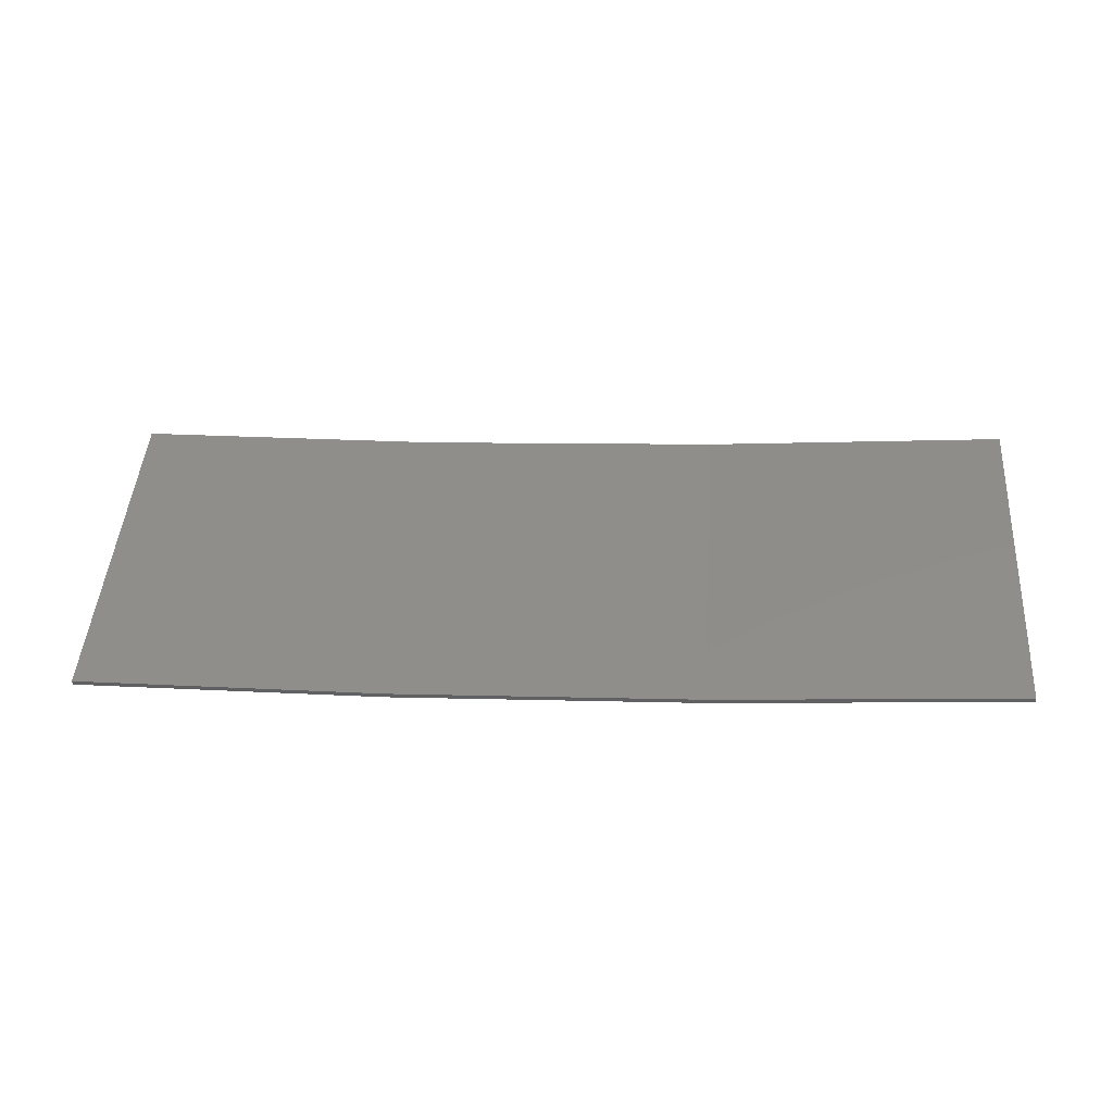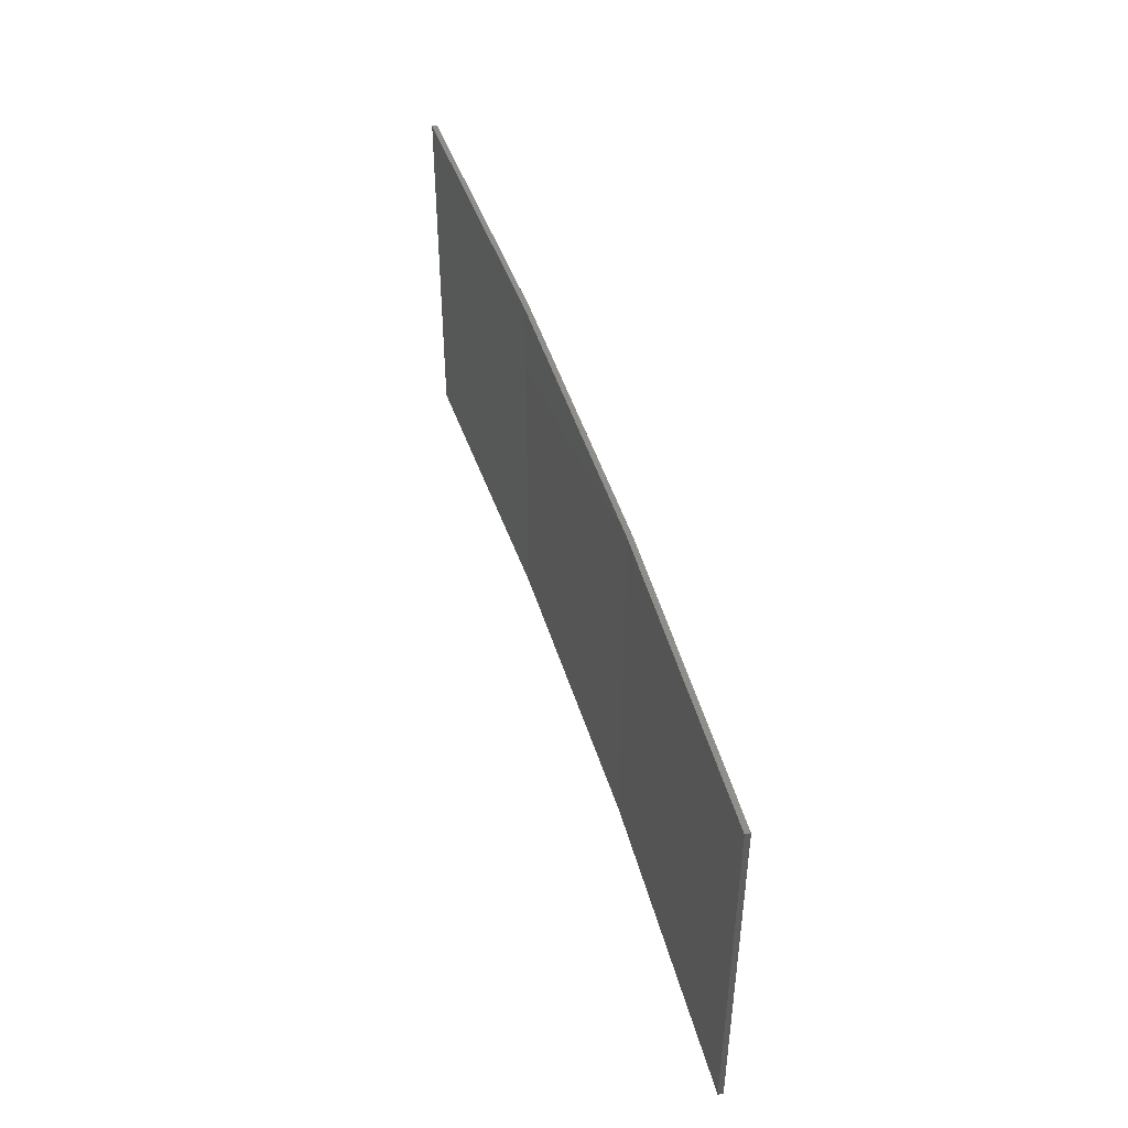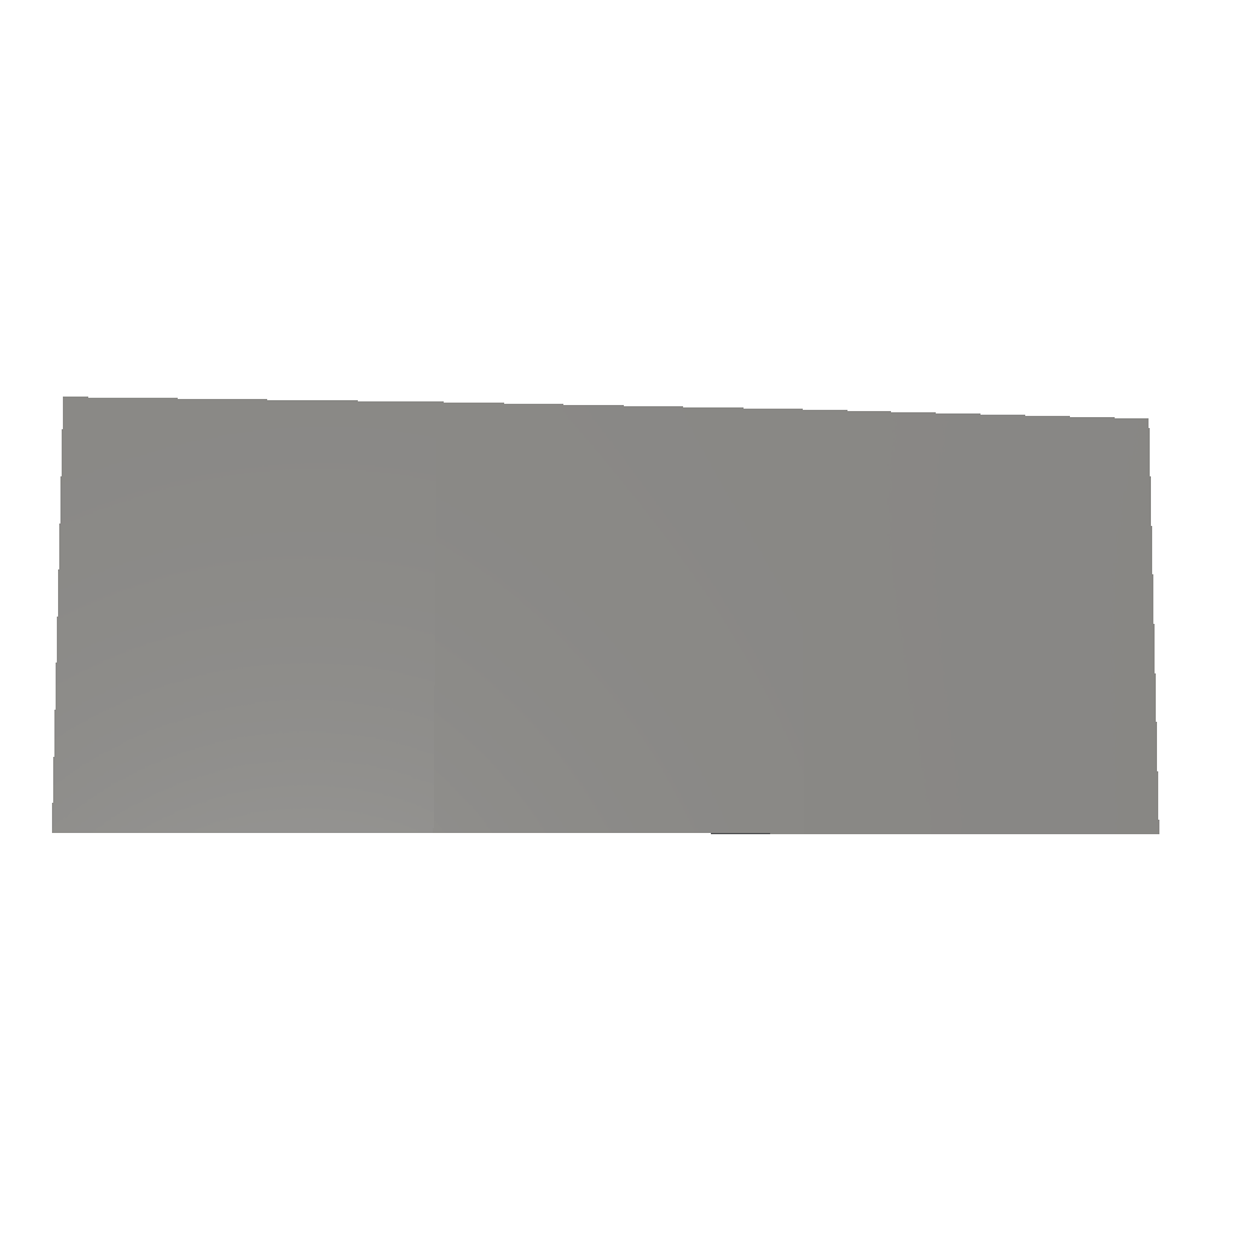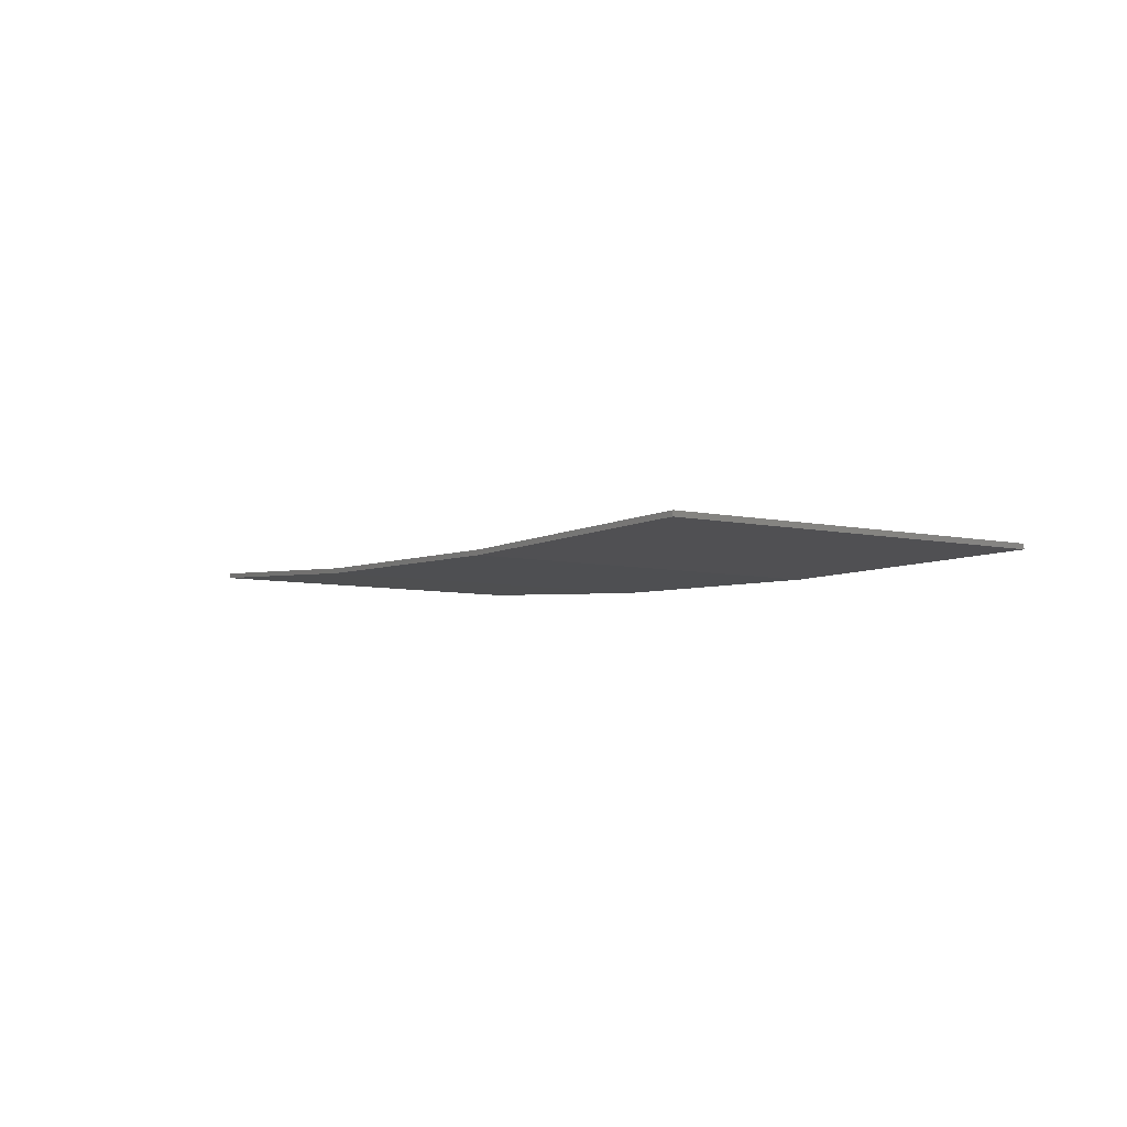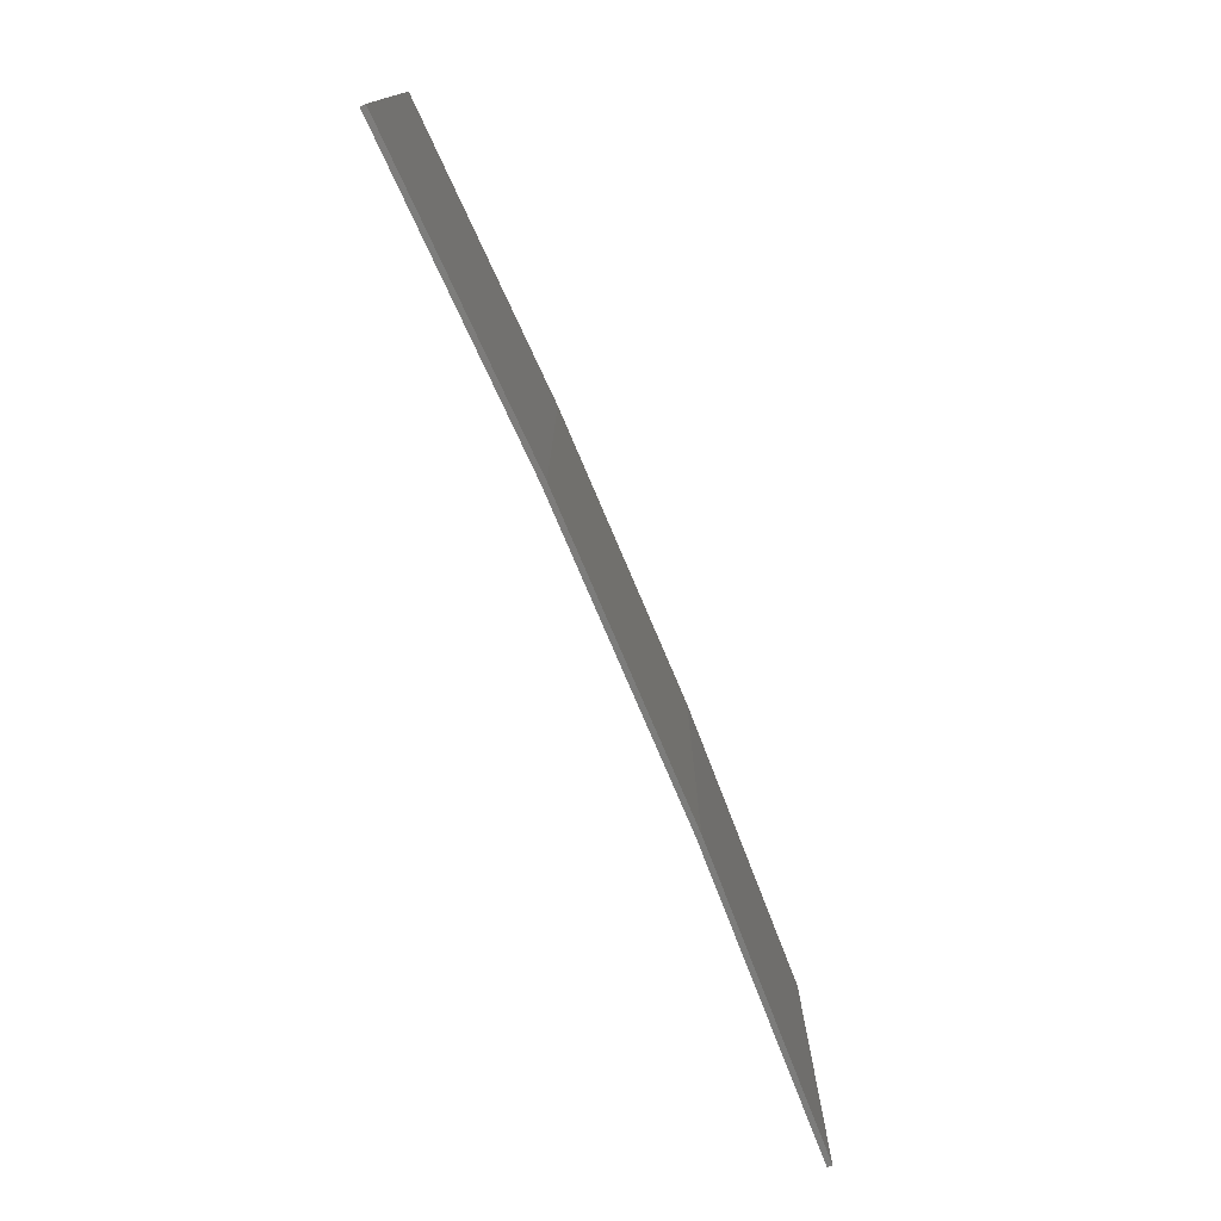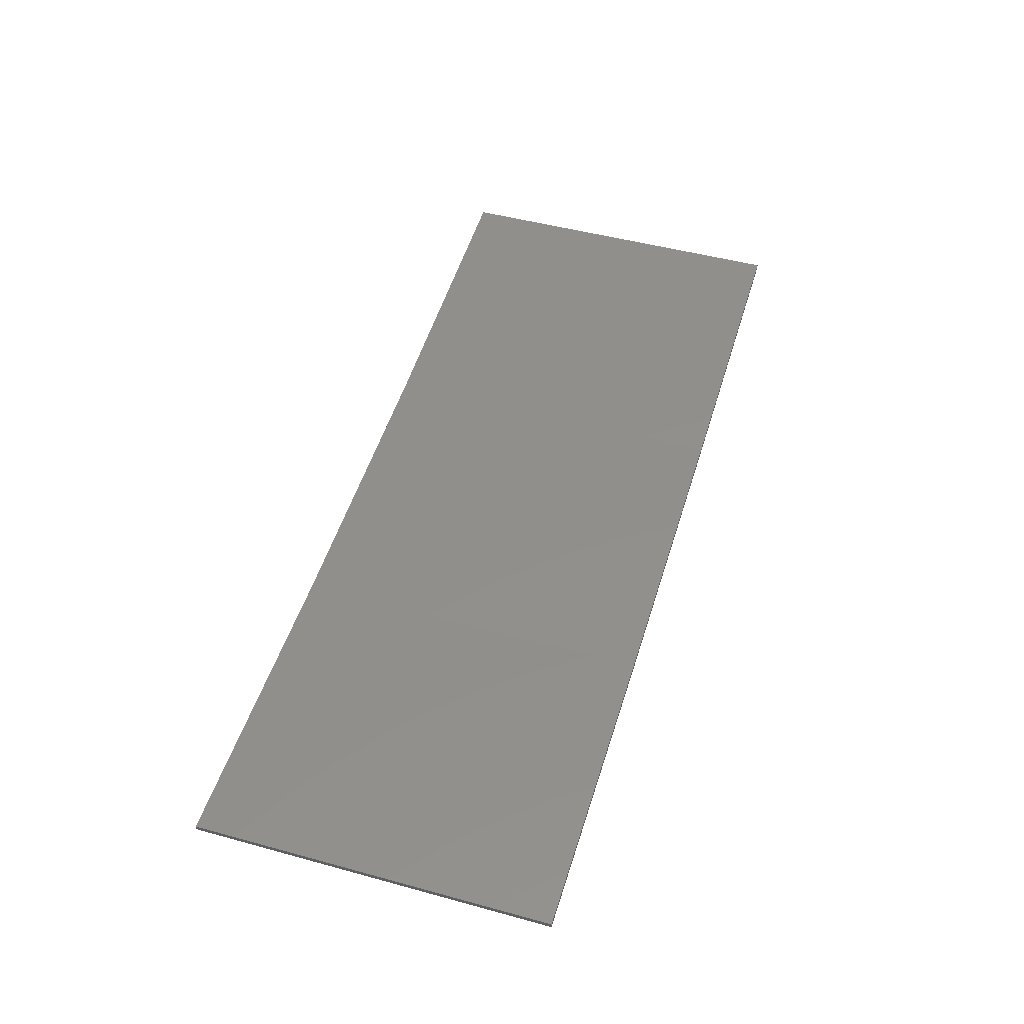
<metadata>
{"format":"stl","ext":"stl","renderer":"f3d","projection":"perspective","resolution":1024,"background":"white","views":[{"elev":46.0,"azim":3.9,"up":"+Y"},{"elev":45.7,"azim":-103.4,"up":"+Z"},{"elev":-6.0,"azim":-2.8,"up":"+Z"},{"elev":-7.3,"azim":-120.8,"up":"+Y"},{"elev":-75.6,"azim":-64.0,"up":"+Z"},{"elev":48.3,"azim":-73.0,"up":"+Y"}]}
</metadata>
<code>
# stl→obj: 16 verts, 28 faces
v 0.5779 -4.351 -23.23
v 0.5779 -4.351 -26.8
v 3.643 -4.292 -26.8
v 3.643 -4.292 -23.23
v 6.704 -4.13 -26.8
v 6.704 -4.13 -23.23
v 9.758 -3.863 -23.23
v 9.758 -3.863 -26.8
v 9.753 -3.814 -26.8
v 9.753 -3.814 -23.23
v 0.5778 -4.301 -26.8
v 0.5778 -4.301 -23.23
v 3.641 -4.242 -26.8
v 3.641 -4.242 -23.23
v 6.701 -4.08 -23.23
v 6.701 -4.08 -26.8
f 1 2 3
f 4 3 5
f 4 1 3
f 6 4 5
f 7 5 8
f 7 6 5
f 7 8 9
f 10 7 9
f 11 12 13
f 12 14 13
f 13 15 16
f 16 15 9
f 14 15 13
f 15 10 9
f 12 11 2
f 1 12 2
f 15 6 10
f 10 6 7
f 14 4 15
f 15 4 6
f 12 1 14
f 14 1 4
f 16 9 8
f 5 16 8
f 13 16 5
f 3 13 5
f 11 13 3
f 2 11 3

</code>
